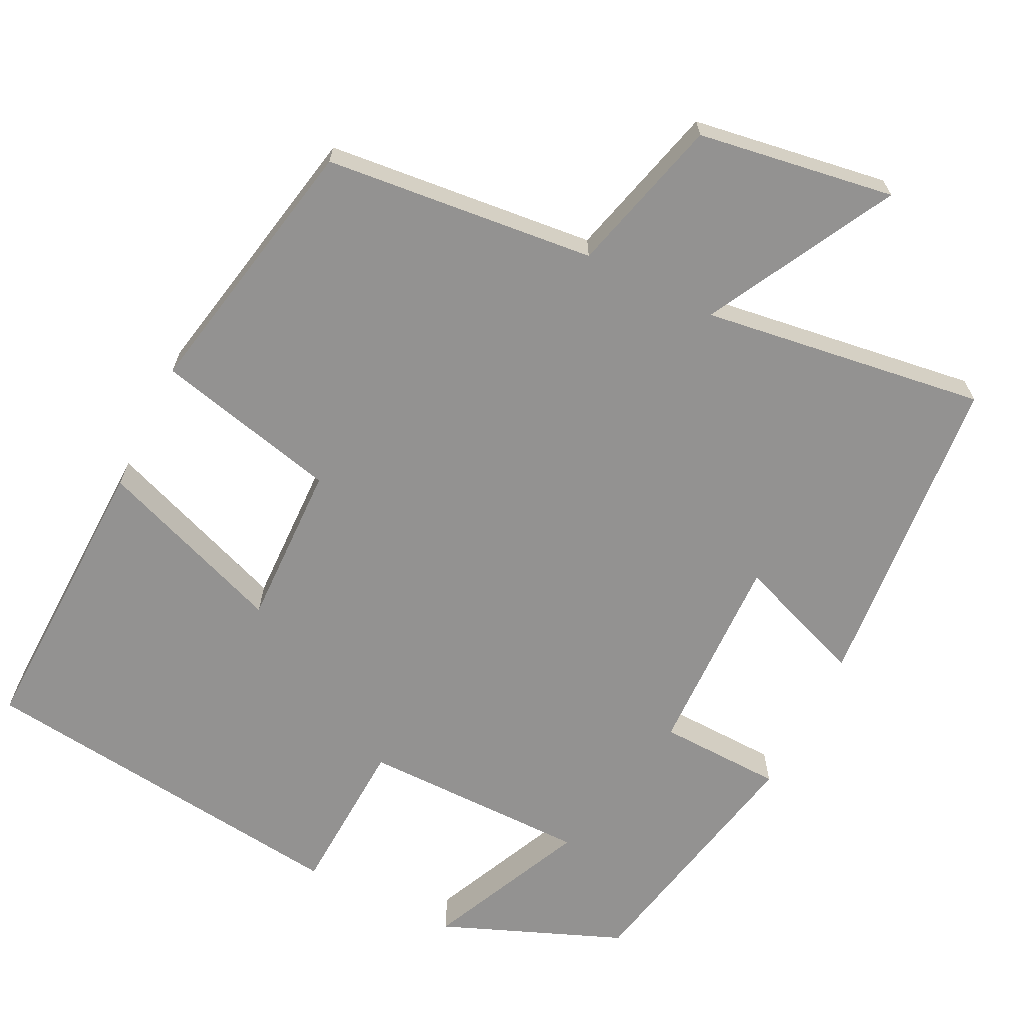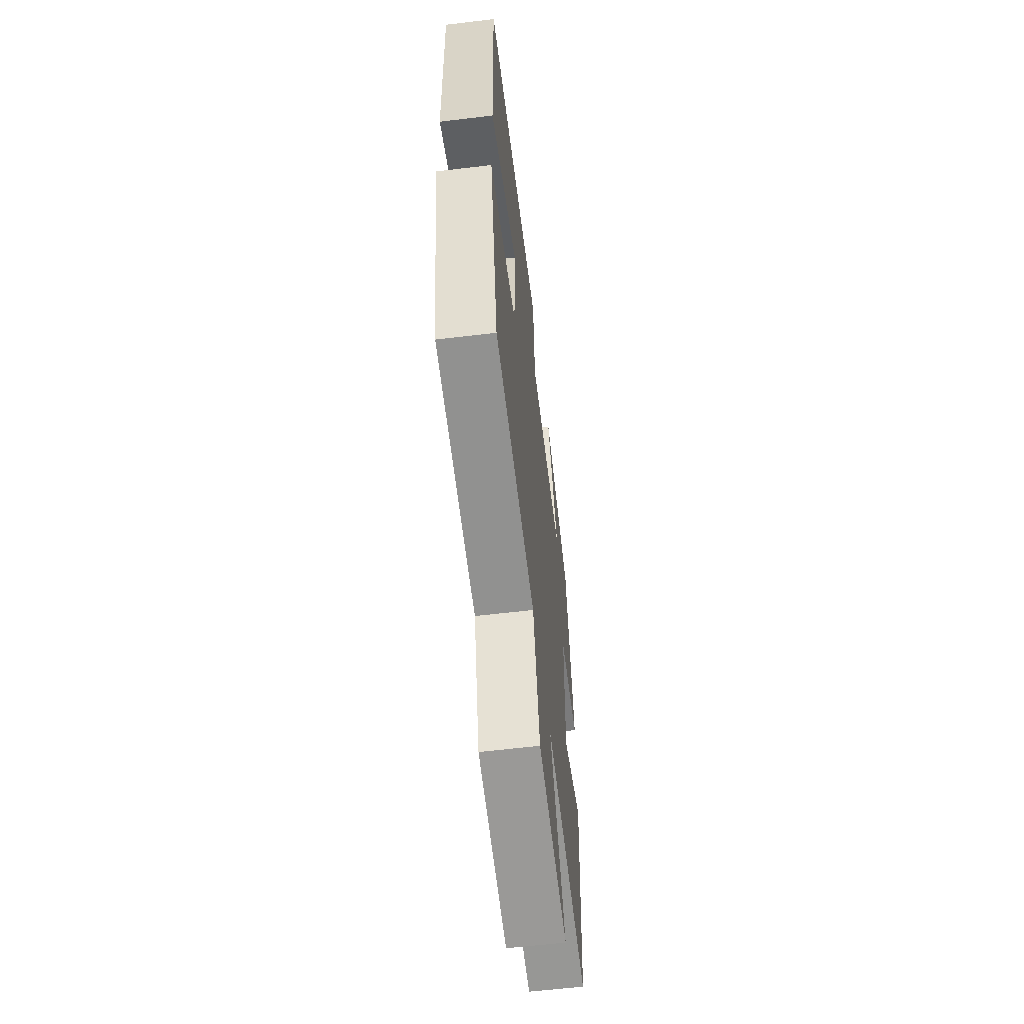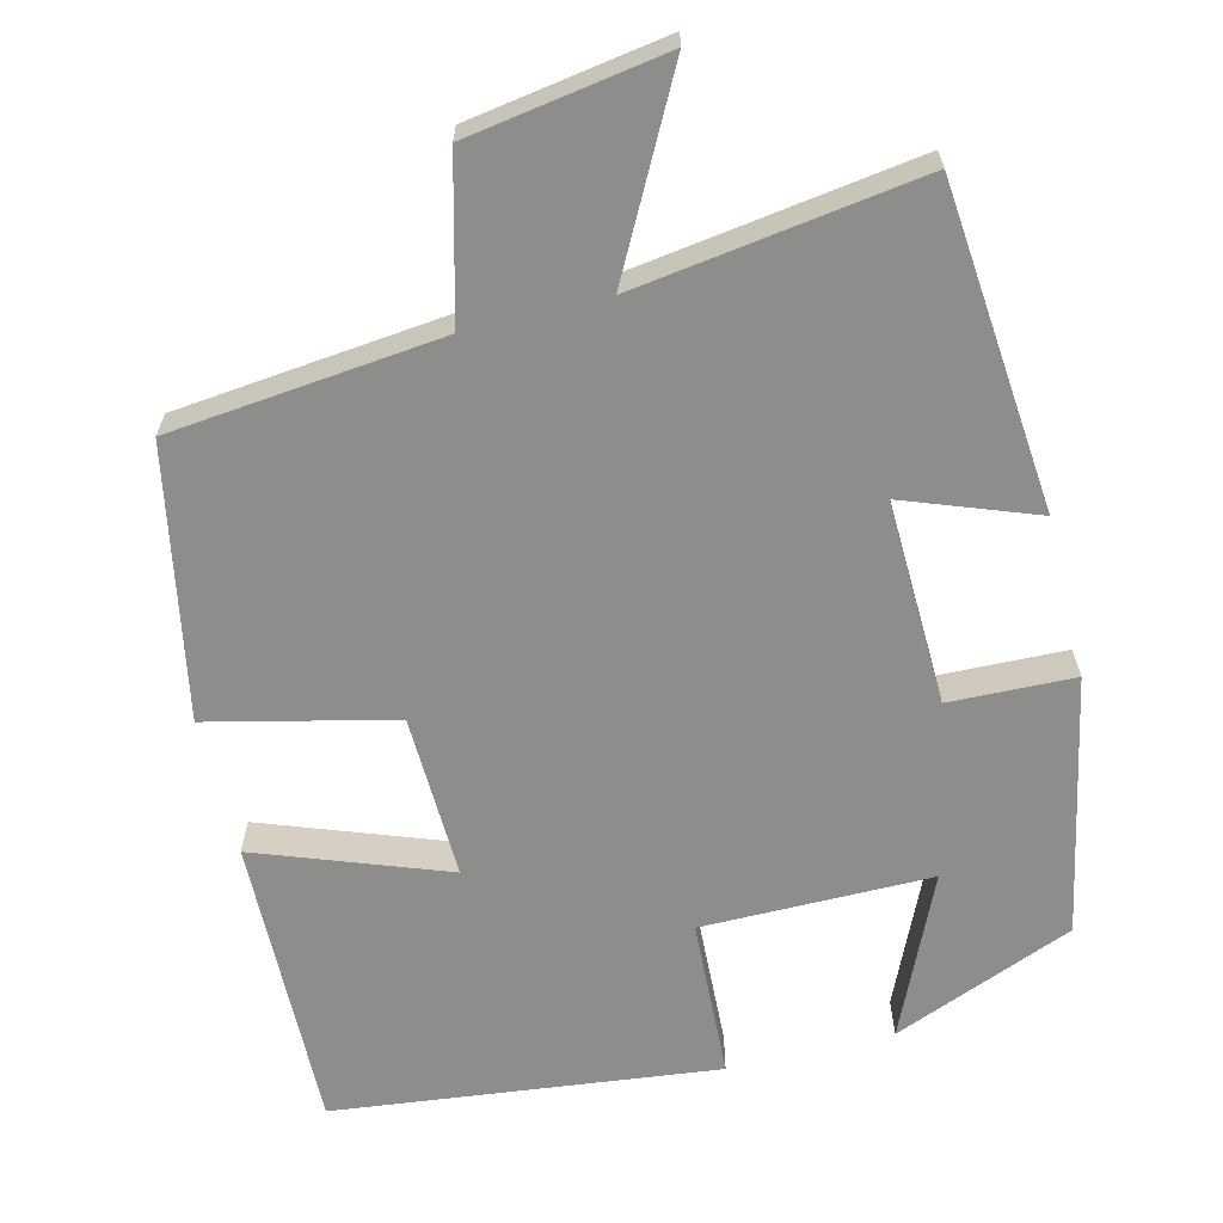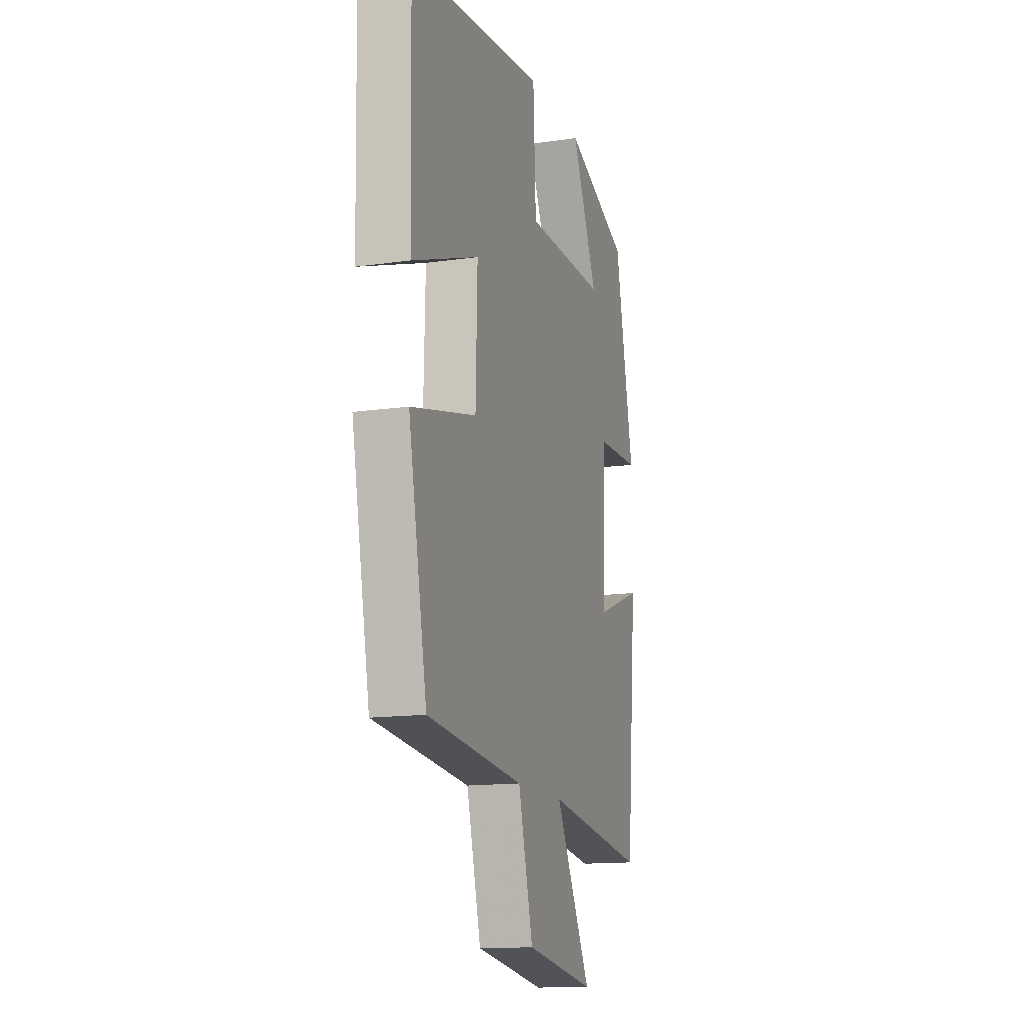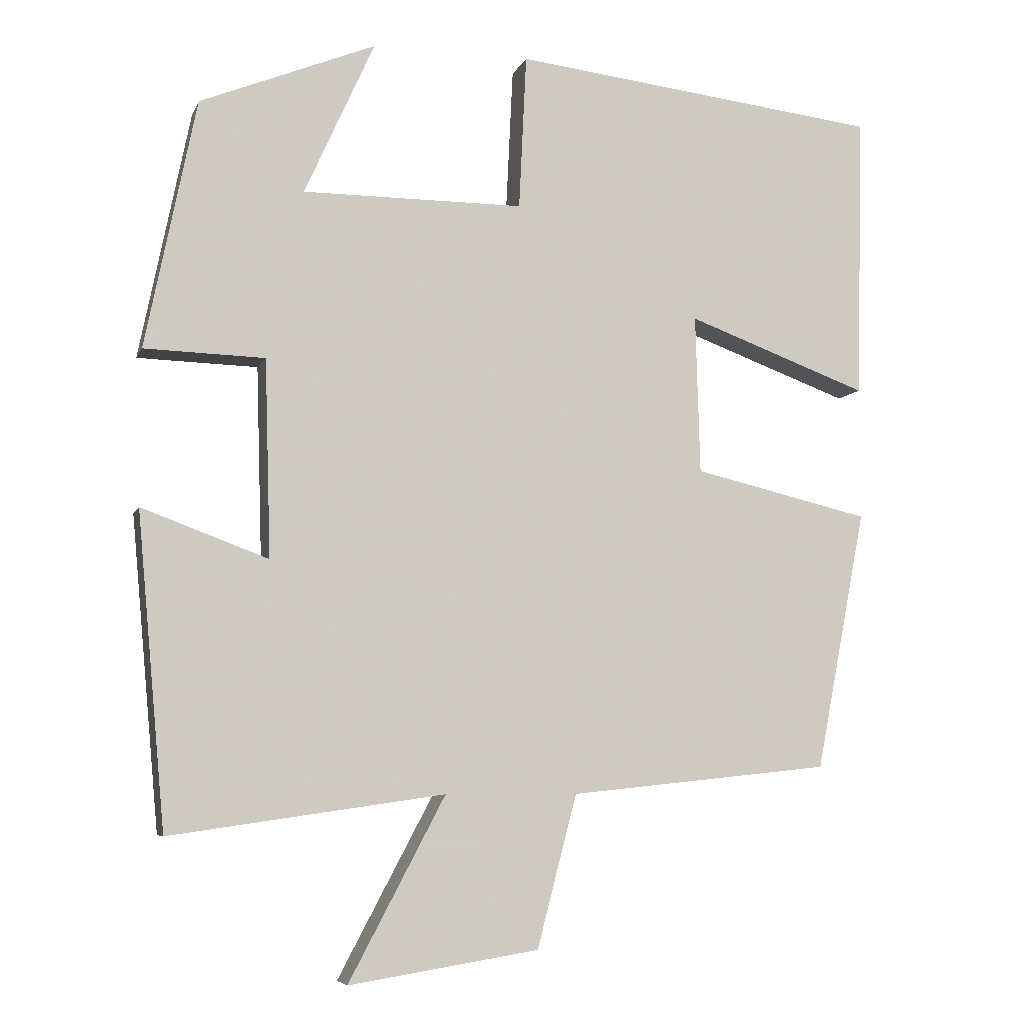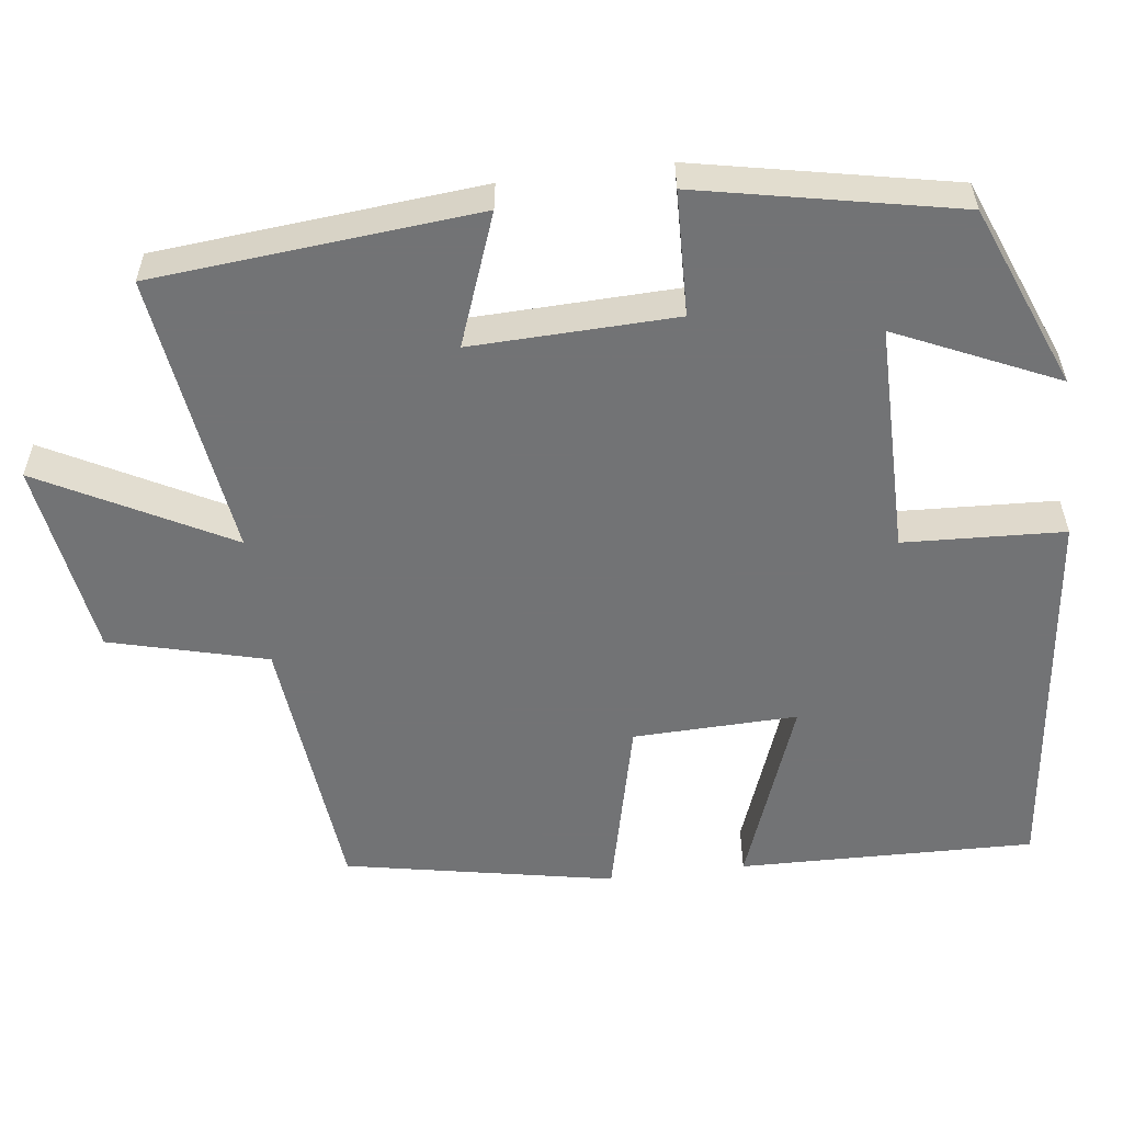
<metadata>
{"format":"obj","ext":"obj","renderer":"f3d","projection":"perspective","resolution":1024,"background":"white","views":[{"elev":-66.5,"azim":153.5,"up":"+Y"},{"elev":-60.2,"azim":97.0,"up":"+Z"},{"elev":-64.4,"azim":-166.0,"up":"+Y"},{"elev":-14.0,"azim":107.8,"up":"+Z"},{"elev":-6.5,"azim":-15.3,"up":"+Z"},{"elev":-55.9,"azim":-82.8,"up":"+Y"}]}
</metadata>
<code>
v 0.433 0.07 -0.464
v 0.083 0.07 -0.5
v 0.03 0.07 -0.703
v -0.224 0.07 -0.743
v -0.095 0.07 -0.5
v -0.462 0.07 -0.552
v -0.5 0.07 -0.134
v -0.331 0.07 -0.197
v -0.339 0.07 0.067
v -0.5 0.07 0.072
v -0.432 0.07 0.405
v -0.197 0.07 0.5
v -0.291 0.07 0.293
v 0.005 0.07 0.293
v 0.015 0.07 0.5
v 0.509 0.07 0.442
v 0.5 0.07 0.061
v 0.257 0.07 0.151
v 0.263 0.07 -0.061
v 0.5 0.07 -0.117
v 0.433 0 -0.464
v 0.083 0 -0.5
v 0.03 0 -0.703
v -0.224 0 -0.743
v -0.095 0 -0.5
v -0.462 0 -0.552
v -0.5 0 -0.134
v -0.331 0 -0.197
v -0.339 0 0.067
v -0.5 0 0.072
v -0.432 0 0.405
v -0.197 0 0.5
v -0.291 0 0.293
v 0.005 0 0.293
v 0.015 0 0.5
v 0.509 0 0.442
v 0.5 0 0.061
v 0.257 0 0.151
v 0.263 0 -0.061
v 0.5 0 -0.117
f 19 20 1 2
f 18 19 2
f 15 16 17 18
f 14 15 18 2
f 13 14 2 3
f 10 11 12 13
f 9 10 13
f 8 9 13
f 5 6 7 8
f 5 8 13
f 3 4 5
f 3 5 13
f 22 21 40 39
f 22 39 38
f 38 37 36 35
f 22 38 35 34
f 23 22 34 33
f 33 32 31 30
f 33 30 29
f 33 29 28
f 28 27 26 25
f 33 28 25
f 25 24 23
f 33 25 23
f 1 21 22 2
f 2 22 23 3
f 3 23 24 4
f 4 24 25 5
f 5 25 26 6
f 6 26 27 7
f 7 27 28 8
f 8 28 29 9
f 9 29 30 10
f 10 30 31 11
f 11 31 32 12
f 12 32 33 13
f 13 33 34 14
f 14 34 35 15
f 15 35 36 16
f 16 36 37 17
f 17 37 38 18
f 18 38 39 19
f 19 39 40 20
f 20 40 21 1

</code>
